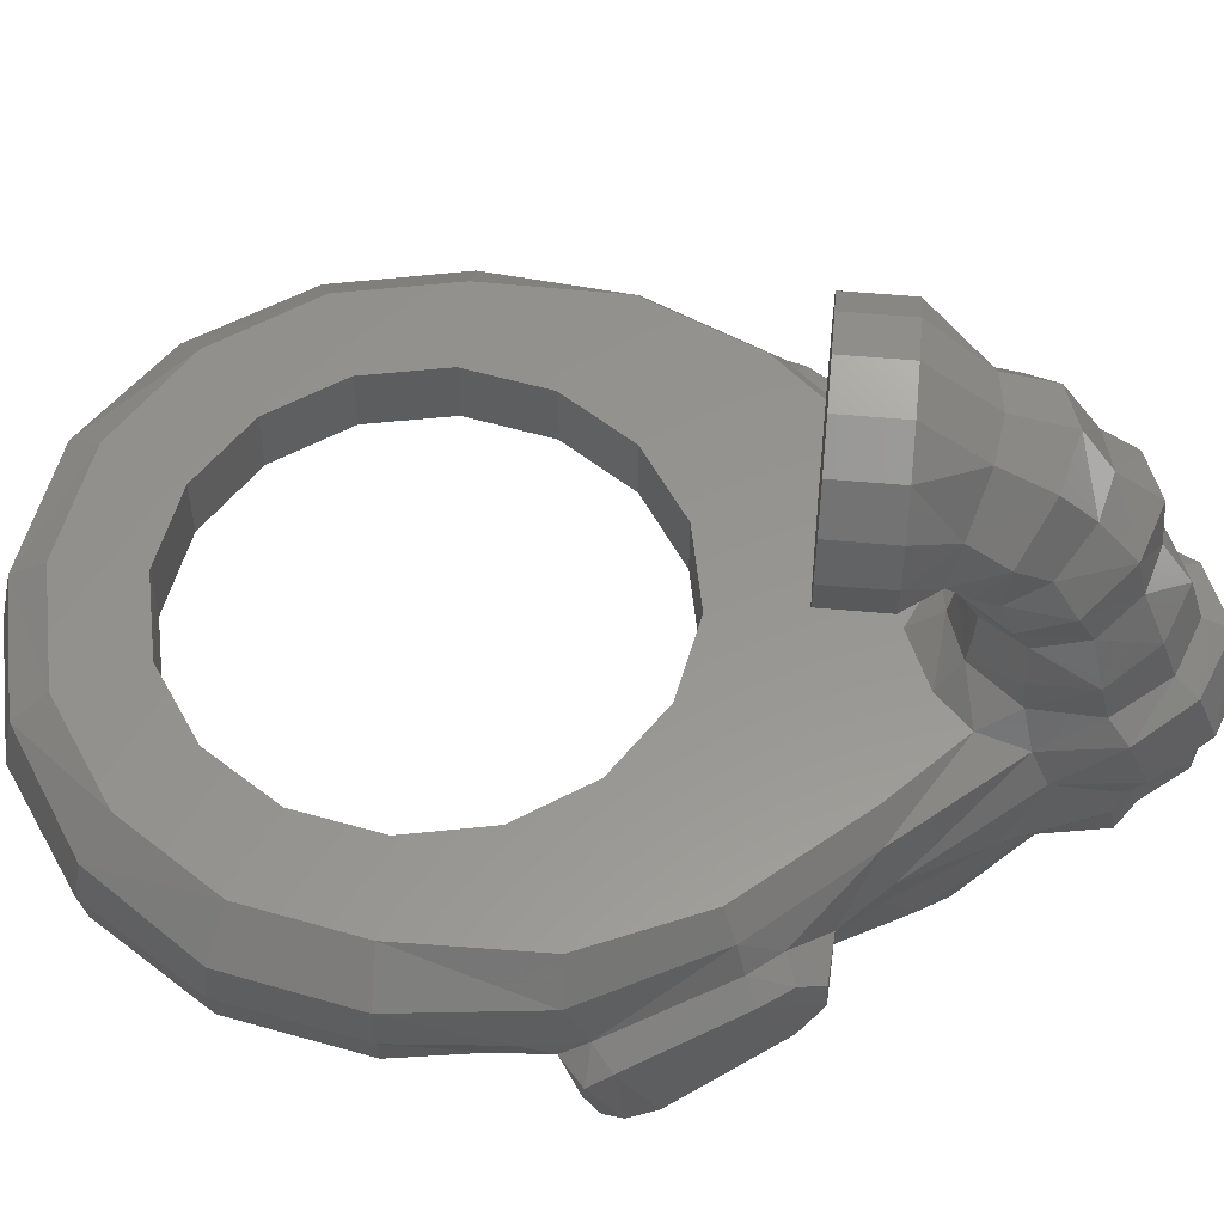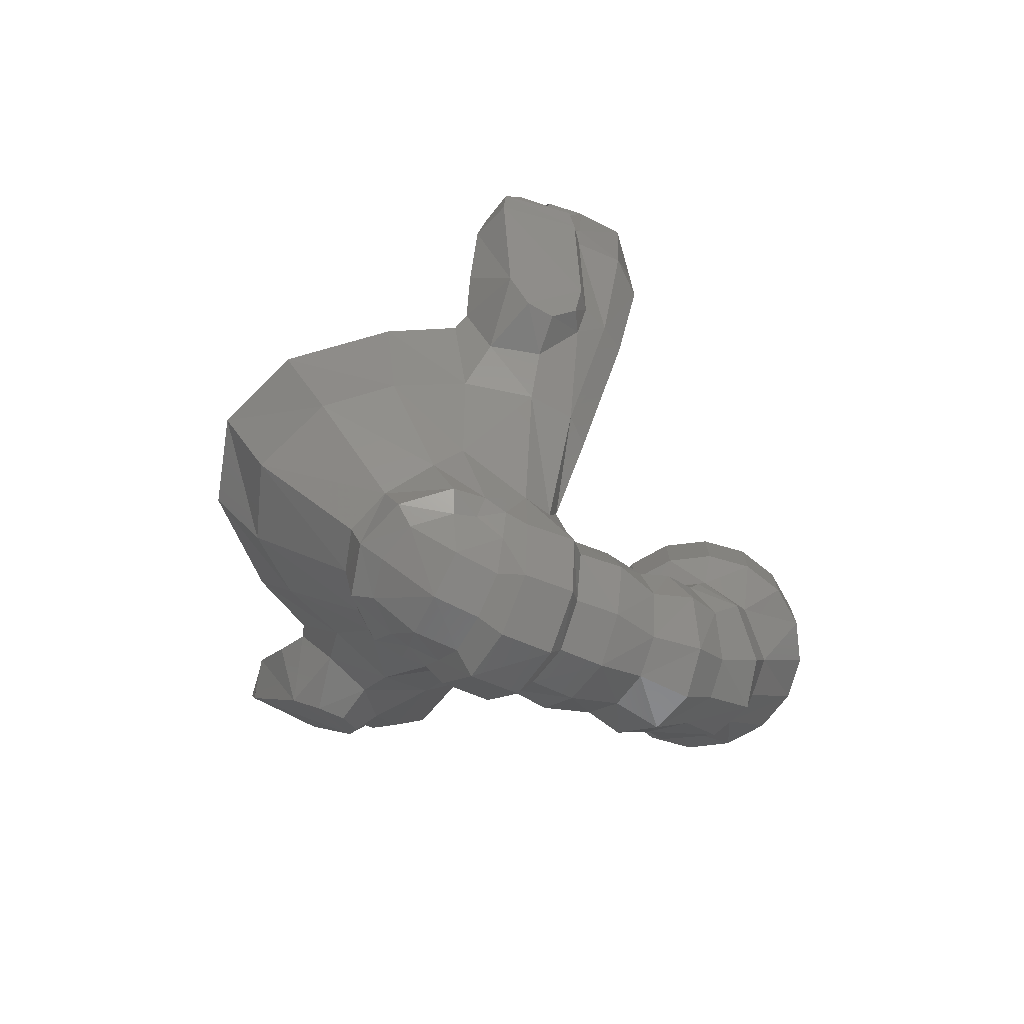
<metadata>
{"format":"stl","ext":"stl","renderer":"f3d","projection":"perspective","resolution":1024,"background":"white","views":[{"elev":57.7,"azim":95.2,"up":"+Y"},{"elev":-74.9,"azim":63.0,"up":"+Z"}]}
</metadata>
<code>
# stl→obj: 390 verts, 714 faces
v 0.2911 -0.2679 -0.4306
v 0.242 -0.3657 -0.4657
v 0.2381 -0.2197 -0.5502
v 0.1922 -0.3231 -0.5965
v 0.1662 -0.1844 -0.6815
v 0.1334 -0.218 -0.7208
v 0.1211 -0.4109 -0.6414
v 0.1336 -0.493 -0.5066
v 0.06988 -0.2684 -0.7653
v 0 -0.2907 -0.7856
v 0 -0.4571 -0.6772
v 0 -0.5371 -0.52
v 0.1431 -0.1319 -0.8042
v 0.1361 -0.1825 -0.8119
v 0.08116 -0.2476 -0.8314
v 0 -0.2718 -0.8352
v 0.1069 -0.167 -0.837
v 0.116 -0.1328 -0.8265
v 0.06332 -0.2178 -0.8514
v 0 -0.2332 -0.8577
v 0.0678 -0.0724 -0.8918
v 0.08944 -0.0368 -0.9087
v 0.1094 -0.08472 -0.8466
v 0.1426 -0.06028 -0.8365
v 0.1384 -0.09416 -0.8098
v 0 -0.03004 -0.9406
v 0 -0.07024 -0.9137
v 0.09116 0.04316 -0.8803
v 0 0.05172 -0.9166
v 0.1458 0.01852 -0.8058
v 0.1522 -0.06692 -0.7243
v 0.2689 -0.1149 -0.5594
v 0.2643 -0.04088 -0.542
v 0.1393 -0.01792 -0.701
v 0.1148 0.03424 -0.687
v 0.1238 0.0424 -0.7788
v 0.3015 -0.2066 -0.4948
v 0.3265 -0.1294 -0.4966
v 0.3156 -0.2594 -0.4132
v 0.3794 -0.08464 -0.442
v 0.3983 -0.0416 -0.3883
v 0.413 -0.08532 -0.4003
v 0.4883 -0.05388 -0.2049
v 0.4864 -0.1312 -0.2366
v 0.5129 -0.1546 -0.2639
v 0.4399 -0.1088 -0.417
v 0.4115 -0.1059 -0.4577
v 0.3909 -0.1389 -0.4925
v 0.3929 -0.1837 -0.494
v 0.4114 -0.226 -0.4617
v 0.368 -0.28 -0.372
v 0.43 -0.2985 -0.2946
v 0.4934 -0.2804 -0.3155
v 0.5139 -0.2601 -0.2501
v 0.4606 -0.2744 -0.2368
v 0.5067 -0.2836 -0.2756
v 0.4512 -0.294 -0.2606
v 0.52 -0.2034 -0.2294
v 0.461 -0.2176 -0.2068
v 0.5256 -0.1707 -0.2323
v 0.492 -0.1592 -0.1996
v 0.4983 -0.1323 -0.1532
v 0.4765 -0.2027 -0.1194
v 0.4239 -0.1499 -0.1178
v 0.4139 -0.1583 -0.2037
v 0.3696 -0.112 -0.1531
v 0.4121 -0.1815 -0.2468
v 0.3859 -0.2066 -0.3196
v 0.3248 -0.1694 -0.3927
v 0.3635 -0.112 -0.31
v 0.3869 -0.112 -0.2324
v 0.3098 -0.112 -0.3502
v 0.243 -0.1835 -0.44
v 0.1553 -0.112 -0.4647
v 0.1745 -0.1667 -0.4857
v 0 -0.1802 -0.52
v 0 -0.112 -0.5021
v 0.5 -0.192 0
v 0.1531 -0.112 -0.3696
v 0 -0.112 -0.4
v 0.2828 -0.112 -0.2828
v 0.51 -0.132 0
v 0.462 -0.192 0.1914
v 0.4712 -0.132 0.1952
v 0.3606 -0.132 0.3606
v 0.3536 -0.192 0.3536
v 0.1952 -0.132 0.4712
v 0.1914 -0.192 0.462
v 0 -0.192 0.5
v 0 -0.132 0.51
v 0.1952 -0.034 0.4527
v 0 -0.034 0.49
v 0.3606 -0.05 0.3465
v 0.4712 -0.056 0.1875
v 0.51 -0.056 0
v 0.4474 0 -0.2036
v 0.45 0 0
v 0.3744 0 -0.3706
v 0.1643 -0.2774 -0.5
v 0 -0.3136 -0.52
v 0.2318 0 -0.5346
v 0.1294 0 -0.6339
v 0.4158 0 0.1684
v 0.3182 0 0.3111
v 0.1722 0 0.4065
v 0 0 0.44
v 0 0 -0.5492
v 0.08204 0 -0.5862
v 0 0.04344 -0.5944
v 0.06672 0.04748 -0.6174
v 0.07344 0.06028 -0.8499
v 0 0.0694 -0.8779
v 0 -0.1433 -0.9184
v 0.07032 -0.1426 -0.8953
v 0.2263 0 -0.2263
v 0.2713 0 -0.1813
v 0.1813 0 -0.2713
v 0 0 -0.32
v 0.06364 0 -0.32
v 0.1225 0 -0.2956
v 0.32 0 -0.06364
v 0.32 0 0
v 0.32 0 0.06364
v 0.2956 0 0.1225
v 0.1225 0 0.2956
v 0.06364 0 0.32
v 0.1813 0 0.2713
v 0 0 0.32
v 0.1201 0.09516 -0.6809
v 0.1304 0.1112 -0.7639
v 0.07628 0.1296 -0.8286
v 0 0.1401 -0.8578
v 0 0.08736 -0.6024
v 0.06456 0.09004 -0.6222
v 0 0.2928 -0.8079
v 0.073 0.2796 -0.7832
v 0 0.2102 -0.816
v 0.06128 0.2023 -0.7984
v 0.1105 0.1805 -0.7473
v 0.1254 0.2038 -0.6573
v 0.1136 0.1577 -0.6798
v 0.06612 0.1684 -0.6082
v 0.07068 0.196 -0.591
v 0.06372 0.1354 -0.6242
v 0 0.155 -0.5881
v 0 0.1347 -0.6024
v 0.05968 0.331 -0.7336
v 0 0.3406 -0.7487
v 0.1136 0.2928 -0.6917
v 0.1201 0.2482 -0.641
v 0 0.1708 -0.5718
v 0 0.4115 -0.7057
v 0.07164 0.3917 -0.6862
v 0.1289 0.3295 -0.646
v 0.1242 0.2633 -0.6096
v 0.06464 0.2094 -0.574
v 0 0.1774 -0.5584
v 0 0.1746 -0.5426
v 0.07036 0.2092 -0.5526
v 0 0.17 -0.53
v 0.06504 0.1829 -0.53
v 0.1202 0.2198 -0.53
v 0.1571 0.275 -0.53
v 0.1236 0.2798 -0.5785
v 0.17 0.34 -0.53
v 0.1571 0.405 -0.53
v 0.1162 0.3563 -0.5927
v 0.1202 0.4602 -0.53
v 0.06504 0.4971 -0.53
v 0.06028 0.4208 -0.6157
v 0 0.51 -0.53
v 0 0.4302 -0.6241
v 0.2956 0 -0.1225
v 0.2713 0 0.1813
v 0.4 -0.112 0
v 0.1272 0.2423 -0.7241
v -0.2381 -0.2197 -0.5502
v -0.242 -0.3657 -0.4657
v -0.2911 -0.2679 -0.4306
v -0.1922 -0.3231 -0.5965
v -0.1662 -0.1844 -0.6815
v -0.1334 -0.218 -0.7208
v -0.1336 -0.493 -0.5066
v -0.1211 -0.4109 -0.6414
v -0.06988 -0.2684 -0.7653
v -0.1431 -0.1319 -0.8042
v -0.1361 -0.1825 -0.8119
v -0.08116 -0.2476 -0.8314
v -0.116 -0.1328 -0.8265
v -0.1069 -0.167 -0.837
v -0.06332 -0.2178 -0.8514
v -0.1094 -0.08472 -0.8466
v -0.08944 -0.0368 -0.9087
v -0.0678 -0.0724 -0.8918
v -0.1426 -0.06028 -0.8365
v -0.1384 -0.09416 -0.8098
v -0.09116 0.04316 -0.8803
v -0.1458 0.01852 -0.8058
v -0.1522 -0.06692 -0.7243
v -0.2689 -0.1149 -0.5594
v -0.1393 -0.01792 -0.701
v -0.2643 -0.04088 -0.542
v -0.1238 0.0424 -0.7788
v -0.1148 0.03424 -0.687
v -0.3015 -0.2066 -0.4948
v -0.3265 -0.1294 -0.4966
v -0.3156 -0.2594 -0.4132
v -0.3794 -0.08464 -0.442
v -0.3983 -0.0416 -0.3883
v -0.413 -0.08532 -0.4003
v -0.4864 -0.1312 -0.2366
v -0.4883 -0.05388 -0.2049
v -0.4399 -0.1088 -0.417
v -0.5129 -0.1546 -0.2639
v -0.4115 -0.1059 -0.4577
v -0.3909 -0.1389 -0.4925
v -0.3929 -0.1837 -0.494
v -0.4114 -0.226 -0.4617
v -0.368 -0.28 -0.372
v -0.43 -0.2985 -0.2946
v -0.4934 -0.2804 -0.3155
v -0.5067 -0.2836 -0.2756
v -0.4606 -0.2744 -0.2368
v -0.5139 -0.2601 -0.2501
v -0.4512 -0.294 -0.2606
v -0.461 -0.2176 -0.2068
v -0.52 -0.2034 -0.2294
v -0.492 -0.1592 -0.1996
v -0.5256 -0.1707 -0.2323
v -0.4983 -0.1323 -0.1532
v -0.4765 -0.2027 -0.1194
v -0.4139 -0.1583 -0.2037
v -0.4239 -0.1499 -0.1178
v -0.3696 -0.112 -0.1531
v -0.4121 -0.1815 -0.2468
v -0.3859 -0.2066 -0.3196
v -0.3248 -0.1694 -0.3927
v -0.3635 -0.112 -0.31
v -0.3869 -0.112 -0.2324
v -0.3098 -0.112 -0.3502
v -0.243 -0.1835 -0.44
v -0.1553 -0.112 -0.4647
v -0.1745 -0.1667 -0.4857
v -0.5 -0.192 0
v -0.1531 -0.112 -0.3696
v -0.2828 -0.112 -0.2828
v -0.51 -0.132 0
v -0.462 -0.192 0.1914
v -0.4712 -0.132 0.1952
v -0.3536 -0.192 0.3536
v -0.3606 -0.132 0.3606
v -0.1914 -0.192 0.462
v -0.1952 -0.132 0.4712
v -0.1952 -0.034 0.4527
v -0.3606 -0.05 0.3465
v -0.4712 -0.056 0.1875
v -0.51 -0.056 0
v -0.45 0 0
v -0.4474 0 -0.2036
v -0.3744 0 -0.3706
v -0.1643 -0.2774 -0.5
v -0.2318 0 -0.5346
v -0.1294 0 -0.6339
v -0.4158 0 0.1684
v -0.3182 0 0.3111
v -0.1722 0 0.4065
v -0.08204 0 -0.5862
v -0.06672 0.04748 -0.6174
v -0.07344 0.06028 -0.8499
v -0.07032 -0.1426 -0.8953
v -0.2713 0 -0.1813
v -0.2263 0 -0.2263
v -0.1813 0 -0.2713
v -0.06364 0 -0.32
v -0.1225 0 -0.2956
v -0.32 0 0
v -0.32 0 -0.06364
v -0.2956 0 0.1225
v -0.32 0 0.06364
v -0.06364 0 0.32
v -0.1225 0 0.2956
v -0.1813 0 0.2713
v -0.1304 0.1112 -0.7639
v -0.1201 0.09516 -0.6809
v -0.07628 0.1296 -0.8286
v -0.06456 0.09004 -0.6222
v -0.073 0.2796 -0.7832
v -0.06128 0.2023 -0.7984
v -0.1136 0.1577 -0.6798
v -0.1254 0.2038 -0.6573
v -0.1105 0.1805 -0.7473
v -0.06612 0.1684 -0.6082
v -0.07068 0.196 -0.591
v -0.06372 0.1354 -0.6242
v -0.05968 0.331 -0.7336
v -0.1136 0.2928 -0.6917
v -0.1201 0.2482 -0.641
v -0.07164 0.3917 -0.6862
v -0.1289 0.3295 -0.646
v -0.1242 0.2633 -0.6096
v -0.06464 0.2094 -0.574
v -0.07036 0.2092 -0.5526
v -0.06504 0.1829 -0.53
v -0.1202 0.2198 -0.53
v -0.1236 0.2798 -0.5785
v -0.1571 0.275 -0.53
v -0.17 0.34 -0.53
v -0.1162 0.3563 -0.5927
v -0.1571 0.405 -0.53
v -0.1202 0.4602 -0.53
v -0.06028 0.4208 -0.6157
v -0.06504 0.4971 -0.53
v -0.2956 0 -0.1225
v -0.2713 0 0.1813
v -0.4 -0.112 0
v -0.1272 0.2423 -0.7241
v -0 0 -0.32
v -0 -0.1 -0.32
v 0.1225 -0.1 -0.2956
v 0.2263 -0.1 -0.2263
v 0.2956 -0.1 -0.1225
v 0.32 -0.1 -0
v 0.32 0 -0
v 0.2956 -0.1 0.1225
v 0.2263 -0.1 0.2263
v 0.2263 0 0.2263
v 0.1225 -0.1 0.2956
v 0 -0.1 0.32
v 0 -0.112 0.4
v 0.1531 -0.112 0.3696
v 0.2828 -0.112 0.2828
v 0.3696 -0.112 0.1531
v 0.4 -0.112 -0
v -0 -0.112 -0.4
v -0 -0.192 0.5
v -0 -0.112 0.4
v 0.1913 -0.192 0.4619
v 0.4619 -0.192 0.1913
v -0 0 0.32
v 0.06365 0 0.32
v 0.32 0 0.06365
v 0.32 0 -0.06365
v 0.06365 0 -0.32
v -0 0.17 -0.44
v 0.06506 0.1829 -0.44
v 0 0.34 -0.44
v 0.1202 0.2198 -0.44
v 0.1571 0.2749 -0.44
v 0.17 0.34 -0.44
v 0.1571 0.4051 -0.44
v 0.1202 0.4602 -0.44
v 0.06506 0.4971 -0.44
v 0 0.51 -0.44
v -0 0.17 -0.53
v 0.06506 0.1829 -0.53
v 0.1571 0.2749 -0.53
v 0.1571 0.4051 -0.53
v 0.06506 0.4971 -0.53
v -0.1225 -0.1 0.2956
v -0.2263 -0.1 0.2263
v -0.2263 0 0.2263
v -0.2956 -0.1 0.1225
v -0.32 -0.1 -0
v -0.32 0 -0
v -0.2956 -0.1 -0.1225
v -0.2263 -0.1 -0.2263
v -0.1225 -0.1 -0.2956
v 0 -0.1 -0.32
v -0.4 -0.112 -0
v -0.3696 -0.112 0.1531
v -0.2828 -0.112 0.2828
v -0.1531 -0.112 0.3696
v -0.4619 -0.192 0.1913
v -0.1913 -0.192 0.4619
v -0.32 0 0.06365
v -0.06365 0 0.32
v -0.06365 0 -0.32
v -0.32 0 -0.06365
v -0.06506 0.4971 -0.44
v -0.1202 0.4602 -0.44
v -0.1571 0.4051 -0.44
v -0.17 0.34 -0.44
v -0.1571 0.2749 -0.44
v -0.1202 0.2198 -0.44
v -0.06506 0.1829 -0.44
v 0 0.17 -0.44
v -0.06506 0.4971 -0.53
v -0.1571 0.4051 -0.53
v -0.1571 0.2749 -0.53
v -0.06506 0.1829 -0.53
f 1 2 3
f 3 2 4
f 3 4 5
f 5 4 6
f 7 4 8
f 8 4 2
f 4 7 6
f 6 7 9
f 10 9 11
f 11 9 7
f 11 7 12
f 12 7 8
f 5 6 13
f 13 6 14
f 15 14 9
f 9 14 6
f 15 9 16
f 16 9 10
f 17 18 14
f 14 18 13
f 19 17 15
f 15 17 14
f 20 19 16
f 16 19 15
f 21 22 23
f 23 22 24
f 24 25 23
f 26 22 21
f 21 27 26
f 28 22 29
f 29 22 26
f 24 22 28
f 28 30 24
f 25 24 31
f 31 24 30
f 25 31 13
f 13 31 5
f 23 25 18
f 18 25 13
f 31 32 5
f 5 32 3
f 33 32 34
f 34 32 31
f 35 34 36
f 36 34 30
f 30 34 31
f 3 32 37
f 37 32 38
f 1 3 37
f 37 39 1
f 32 33 38
f 38 33 40
f 33 41 40
f 40 41 42
f 43 44 41
f 41 44 42
f 45 46 42
f 42 44 45
f 46 47 42
f 42 47 40
f 47 48 40
f 40 48 38
f 37 38 49
f 49 38 48
f 39 37 50
f 50 37 49
f 51 39 50
f 52 51 50
f 52 50 53
f 54 55 56
f 56 55 57
f 56 57 53
f 53 57 52
f 58 59 54
f 54 59 55
f 60 61 58
f 58 61 59
f 45 44 60
f 60 44 61
f 61 44 62
f 62 44 43
f 62 63 61
f 61 63 59
f 64 65 63
f 63 65 59
f 65 64 66
f 55 59 67
f 67 59 65
f 55 67 57
f 57 67 68
f 52 57 68
f 69 39 51
f 51 52 68
f 51 68 69
f 68 67 70
f 70 67 71
f 66 71 65
f 65 71 67
f 72 69 70
f 70 69 68
f 69 72 73
f 74 73 72
f 73 74 75
f 75 74 76
f 76 74 77
f 63 78 64
f 77 74 79
f 79 80 77
f 79 74 72
f 72 81 79
f 81 72 70
f 70 71 81
f 71 66 81
f 60 56 45
f 45 56 53
f 56 60 54
f 54 60 58
f 45 53 46
f 46 53 50
f 47 46 49
f 49 46 50
f 48 47 49
f 78 63 82
f 82 63 62
f 83 78 82
f 82 84 83
f 85 86 83
f 83 84 85
f 87 88 86
f 86 85 87
f 89 88 87
f 87 90 89
f 91 92 87
f 87 92 90
f 93 91 87
f 87 85 93
f 94 93 84
f 84 93 85
f 95 94 82
f 82 94 84
f 82 62 95
f 95 62 43
f 96 97 43
f 43 97 95
f 41 98 96
f 96 43 41
f 75 76 99
f 99 76 100
f 98 41 33
f 33 101 98
f 35 102 34
f 34 102 33
f 33 102 101
f 103 94 95
f 95 97 103
f 104 93 103
f 103 93 94
f 105 91 104
f 104 91 93
f 105 106 92
f 92 91 105
f 107 108 109
f 109 108 110
f 36 30 111
f 111 30 28
f 111 28 112
f 112 28 29
f 20 113 19
f 19 113 114
f 113 27 21
f 21 114 113
f 18 17 114
f 114 17 19
f 21 23 114
f 114 23 18
f 35 110 102
f 102 110 108
f 101 102 108
f 107 101 108
f 115 116 98
f 117 115 98
f 98 101 117
f 118 119 107
f 120 101 107
f 107 119 120
f 120 117 101
f 97 121 122
f 97 123 124
f 124 103 97
f 122 123 97
f 105 125 126
f 126 106 105
f 127 125 105
f 105 104 127
f 128 106 126
f 129 35 130
f 130 35 36
f 130 36 131
f 131 36 111
f 132 131 111
f 111 112 132
f 109 110 133
f 133 110 134
f 134 110 129
f 129 110 35
f 135 136 137
f 137 136 138
f 139 140 141
f 142 141 140
f 140 143 142
f 141 142 144
f 145 146 142
f 142 146 144
f 137 138 132
f 132 138 131
f 138 139 131
f 131 139 130
f 139 141 130
f 130 141 129
f 141 144 129
f 129 144 134
f 133 134 146
f 146 134 144
f 147 136 148
f 148 136 135
f 149 136 147
f 150 143 140
f 143 151 142
f 142 151 145
f 148 152 147
f 147 152 153
f 154 149 153
f 153 149 147
f 155 150 154
f 154 150 149
f 150 155 143
f 143 155 156
f 157 151 156
f 156 151 143
f 158 159 160
f 161 160 159
f 162 161 159
f 163 162 164
f 165 163 164
f 164 162 159
f 166 165 167
f 168 166 167
f 167 165 164
f 169 168 170
f 171 169 170
f 170 168 167
f 172 171 170
f 73 39 69
f 39 73 1
f 73 99 1
f 1 99 2
f 8 2 99
f 99 100 8
f 8 100 12
f 96 173 121
f 121 97 96
f 116 173 96
f 96 98 116
f 103 124 174
f 174 104 103
f 104 174 127
f 73 75 99
f 175 66 64
f 64 78 175
f 167 154 153
f 153 170 167
f 167 164 154
f 154 164 155
f 155 164 156
f 156 164 159
f 158 157 159
f 159 157 156
f 152 172 153
f 153 172 170
f 136 176 138
f 138 176 139
f 176 140 139
f 176 136 149
f 140 176 150
f 150 176 149
f 177 178 179
f 180 178 177
f 181 180 177
f 182 180 181
f 183 180 184
f 178 180 183
f 182 184 180
f 185 184 182
f 11 185 10
f 184 185 11
f 12 184 11
f 183 184 12
f 186 182 181
f 187 182 186
f 185 187 188
f 182 187 185
f 16 185 188
f 10 185 16
f 187 189 190
f 186 189 187
f 188 190 191
f 187 190 188
f 16 191 20
f 188 191 16
f 192 193 194
f 195 193 192
f 192 196 195
f 194 193 26
f 26 27 194
f 29 193 197
f 26 193 29
f 197 193 195
f 195 198 197
f 199 195 196
f 198 195 199
f 186 199 196
f 181 199 186
f 189 196 192
f 186 196 189
f 181 200 199
f 177 200 181
f 201 200 202
f 199 200 201
f 203 201 204
f 198 201 203
f 199 201 198
f 205 200 177
f 206 200 205
f 205 177 179
f 179 207 205
f 206 202 200
f 208 202 206
f 208 209 202
f 210 209 208
f 209 211 212
f 210 211 209
f 210 213 214
f 214 211 210
f 210 215 213
f 208 215 210
f 208 216 215
f 206 216 208
f 217 206 205
f 216 206 217
f 218 205 207
f 217 205 218
f 218 207 219
f 218 219 220
f 221 218 220
f 222 223 224
f 225 223 222
f 221 225 222
f 220 225 221
f 224 226 227
f 223 226 224
f 227 228 229
f 226 228 227
f 229 211 214
f 228 211 229
f 230 211 228
f 212 211 230
f 228 231 230
f 226 231 228
f 231 232 233
f 226 232 231
f 234 233 232
f 235 226 223
f 232 226 235
f 225 235 223
f 236 235 225
f 236 225 220
f 219 207 237
f 236 220 219
f 237 236 219
f 238 235 236
f 239 235 238
f 232 239 234
f 235 239 232
f 238 237 240
f 236 237 238
f 241 240 237
f 240 241 242
f 243 242 241
f 76 242 243
f 77 242 76
f 233 244 231
f 245 242 77
f 77 80 245
f 240 242 245
f 245 246 240
f 238 240 246
f 246 239 238
f 246 234 239
f 214 222 229
f 221 222 214
f 224 229 222
f 227 229 224
f 213 221 214
f 218 221 213
f 217 213 215
f 218 213 217
f 217 215 216
f 247 231 244
f 230 231 247
f 247 244 248
f 248 249 247
f 248 250 251
f 251 249 248
f 250 252 253
f 253 251 250
f 253 252 89
f 89 90 253
f 253 92 254
f 90 92 253
f 253 254 255
f 255 251 253
f 249 255 256
f 251 255 249
f 247 256 257
f 249 256 247
f 257 230 247
f 212 230 257
f 212 258 259
f 257 258 212
f 259 260 209
f 209 212 259
f 261 76 243
f 100 76 261
f 202 209 260
f 260 262 202
f 201 263 204
f 202 263 201
f 262 263 202
f 257 256 264
f 264 258 257
f 264 255 265
f 256 255 264
f 265 254 266
f 255 254 265
f 92 106 266
f 266 254 92
f 109 267 107
f 268 267 109
f 269 198 203
f 197 198 269
f 112 197 269
f 29 197 112
f 191 113 20
f 270 113 191
f 194 27 113
f 113 270 194
f 270 190 189
f 191 190 270
f 270 192 194
f 189 192 270
f 263 268 204
f 267 268 263
f 267 263 262
f 267 262 107
f 260 271 272
f 260 272 273
f 273 262 260
f 107 274 118
f 107 262 275
f 275 274 107
f 262 273 275
f 276 277 258
f 278 279 258
f 258 264 278
f 258 279 276
f 280 281 266
f 266 106 280
f 266 281 282
f 282 265 266
f 280 106 128
f 283 204 284
f 203 204 283
f 285 203 283
f 269 203 285
f 269 285 132
f 132 112 269
f 133 268 109
f 286 268 133
f 284 268 286
f 204 268 284
f 137 287 135
f 288 287 137
f 289 290 291
f 290 289 292
f 292 293 290
f 294 292 289
f 292 146 145
f 294 146 292
f 132 288 137
f 285 288 132
f 285 291 288
f 283 291 285
f 283 289 291
f 284 289 283
f 284 294 289
f 286 294 284
f 146 286 133
f 294 286 146
f 148 287 295
f 135 287 148
f 295 287 296
f 290 293 297
f 292 151 293
f 145 151 292
f 295 152 148
f 298 152 295
f 298 296 299
f 295 296 298
f 299 297 300
f 296 297 299
f 293 300 297
f 301 300 293
f 301 151 157
f 293 151 301
f 160 302 158
f 302 160 303
f 302 303 304
f 305 304 306
f 305 306 307
f 302 304 305
f 308 307 309
f 308 309 310
f 305 307 308
f 311 310 312
f 311 312 171
f 308 310 311
f 311 171 172
f 237 207 241
f 179 241 207
f 179 261 241
f 178 261 179
f 261 178 183
f 183 100 261
f 12 100 183
f 277 313 259
f 259 258 277
f 259 313 271
f 271 260 259
f 314 278 264
f 264 265 314
f 282 314 265
f 261 243 241
f 233 234 315
f 315 244 233
f 298 299 308
f 308 311 298
f 299 305 308
f 300 305 299
f 301 305 300
f 302 305 301
f 302 157 158
f 301 157 302
f 298 172 152
f 311 172 298
f 288 316 287
f 291 316 288
f 291 290 316
f 296 287 316
f 297 316 290
f 296 316 297
f 317 318 319
f 317 319 120
f 120 319 320
f 120 320 115
f 115 320 321
f 115 321 173
f 173 321 322
f 173 322 323
f 323 322 324
f 323 324 124
f 124 324 325
f 124 325 326
f 326 325 327
f 326 327 125
f 125 327 328
f 125 328 128
f 329 328 327
f 329 327 330
f 330 327 325
f 330 325 331
f 331 325 324
f 331 324 332
f 332 324 322
f 332 322 333
f 333 322 321
f 333 321 66
f 66 321 320
f 66 320 81
f 81 320 319
f 81 319 79
f 79 319 318
f 79 318 334
f 335 336 330
f 335 330 337
f 337 330 331
f 337 331 86
f 86 331 332
f 86 332 338
f 338 332 175
f 338 175 78
f 125 339 340
f 326 125 127
f 124 326 174
f 122 124 341
f 342 173 122
f 116 115 173
f 117 120 115
f 343 317 120
f 344 345 346
f 345 347 346
f 347 348 346
f 348 349 346
f 349 350 346
f 350 351 346
f 351 352 346
f 352 353 346
f 344 354 355
f 344 355 345
f 345 355 162
f 345 162 347
f 347 162 356
f 347 356 348
f 348 356 165
f 348 165 349
f 349 165 357
f 349 357 350
f 350 357 168
f 350 168 351
f 351 168 358
f 351 358 352
f 352 358 171
f 352 171 353
f 128 328 359
f 128 359 281
f 281 359 360
f 281 360 361
f 361 360 362
f 361 362 278
f 278 362 363
f 278 363 364
f 364 363 365
f 364 365 313
f 313 365 366
f 313 366 272
f 272 366 367
f 272 367 275
f 275 367 368
f 275 368 118
f 80 368 367
f 80 367 245
f 245 367 366
f 245 366 246
f 246 366 365
f 246 365 234
f 234 365 363
f 234 363 369
f 369 363 362
f 369 362 370
f 370 362 360
f 370 360 371
f 371 360 359
f 371 359 372
f 372 359 328
f 372 328 329
f 244 315 370
f 244 370 373
f 373 370 371
f 373 371 250
f 250 371 372
f 250 372 374
f 374 372 329
f 374 329 89
f 375 278 276
f 314 361 278
f 282 281 361
f 376 128 281
f 275 118 377
f 272 275 273
f 313 272 271
f 276 313 378
f 346 353 379
f 346 379 380
f 346 380 381
f 346 381 382
f 346 382 383
f 346 383 384
f 346 384 385
f 346 385 386
f 353 171 387
f 353 387 379
f 379 387 310
f 379 310 380
f 380 310 388
f 380 388 381
f 381 388 307
f 381 307 382
f 382 307 389
f 382 389 383
f 383 389 304
f 383 304 384
f 384 304 390
f 384 390 385
f 385 390 160
f 385 160 386

</code>
